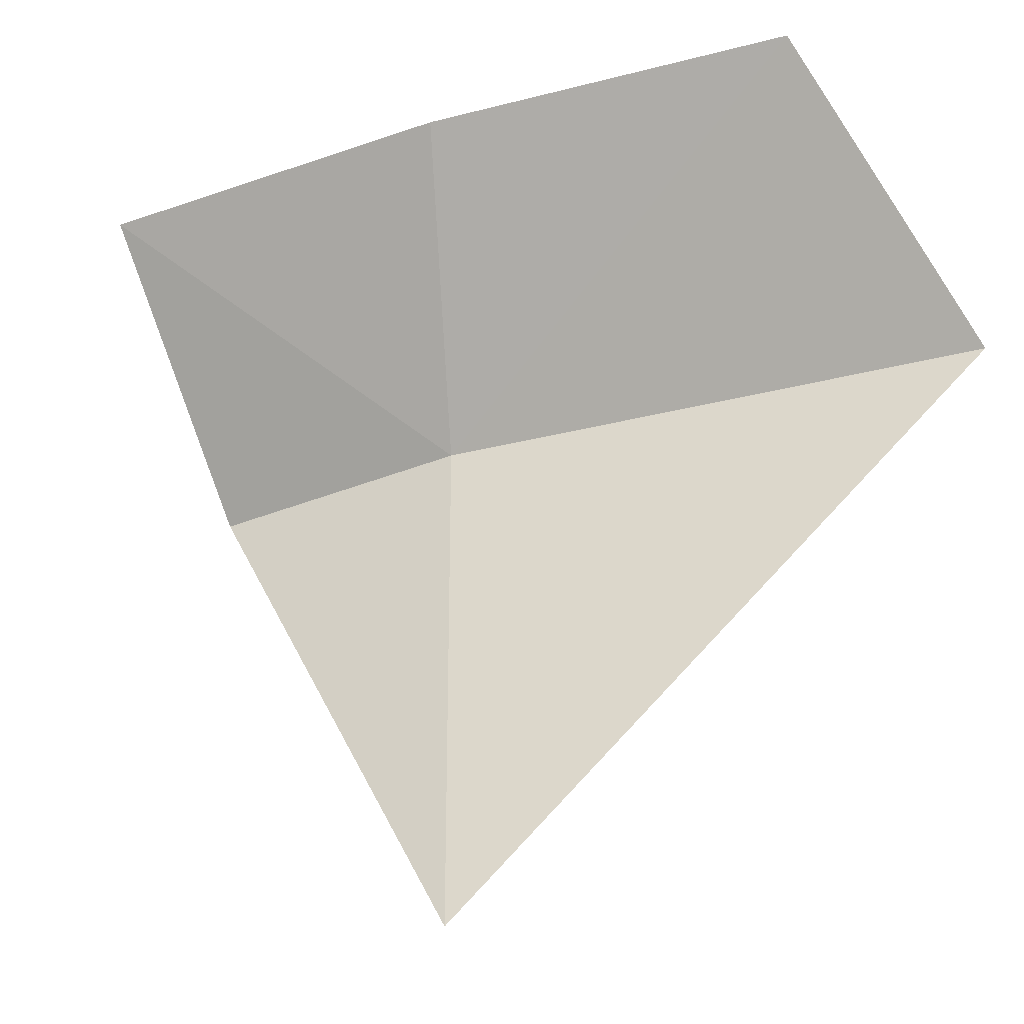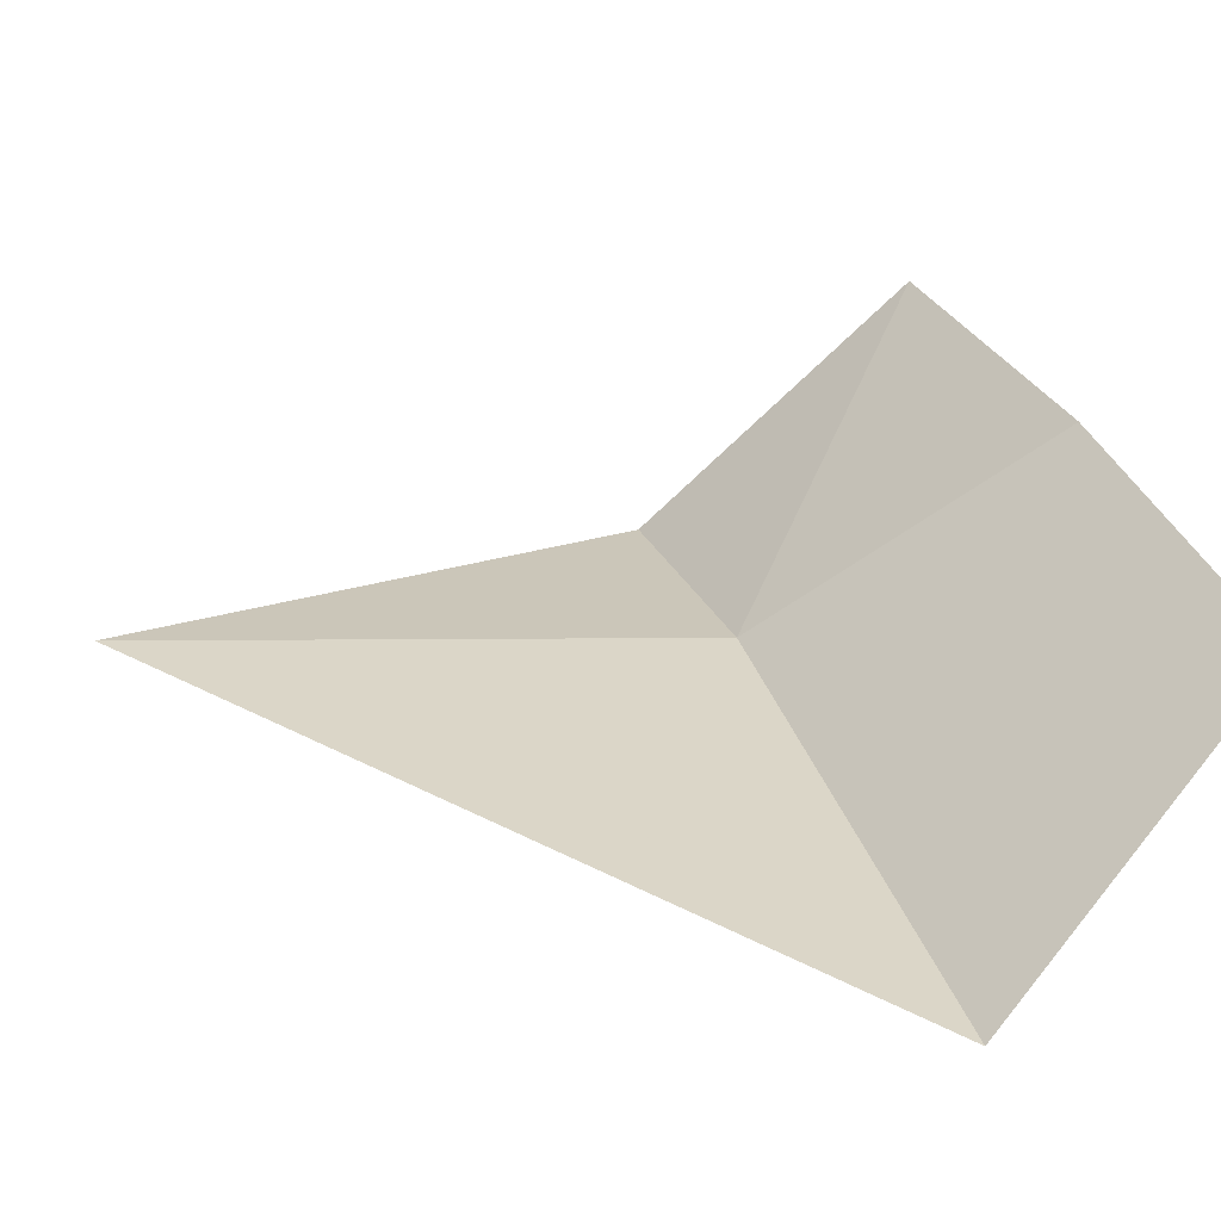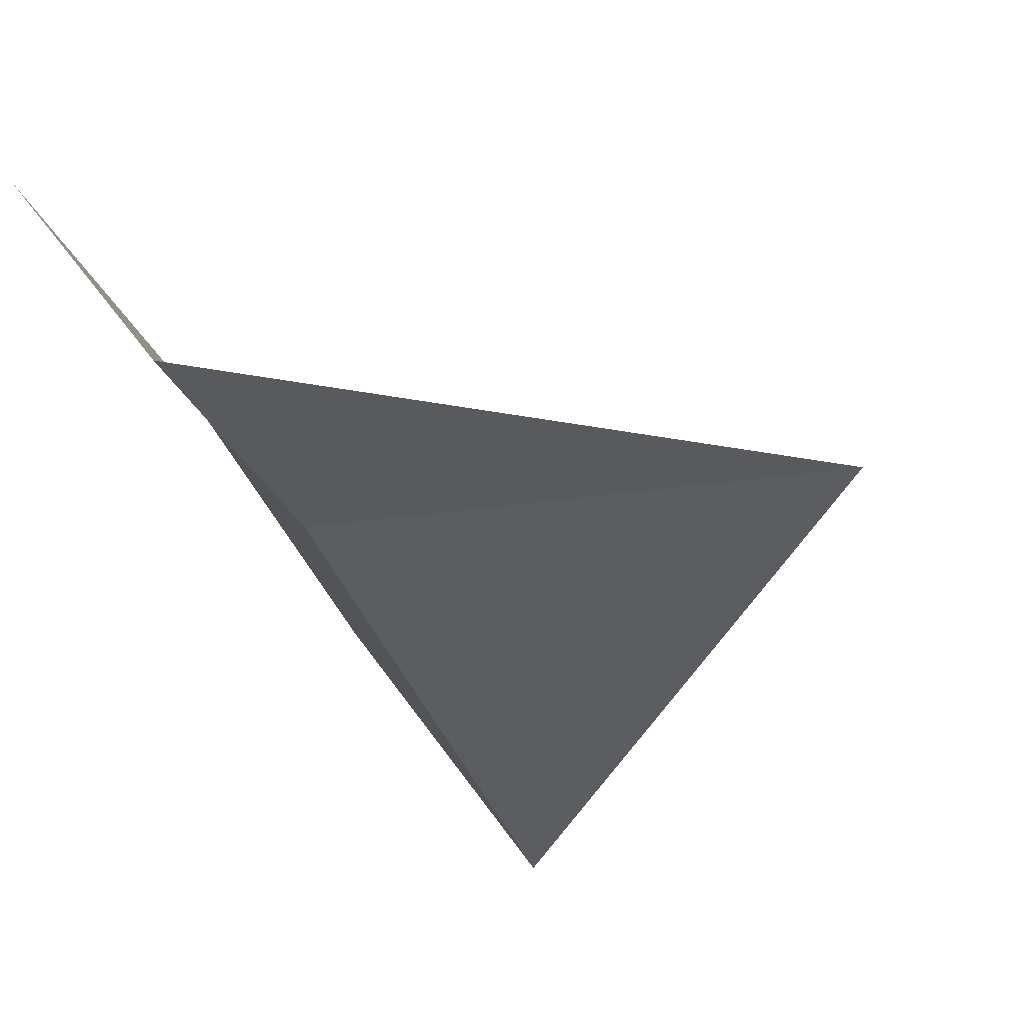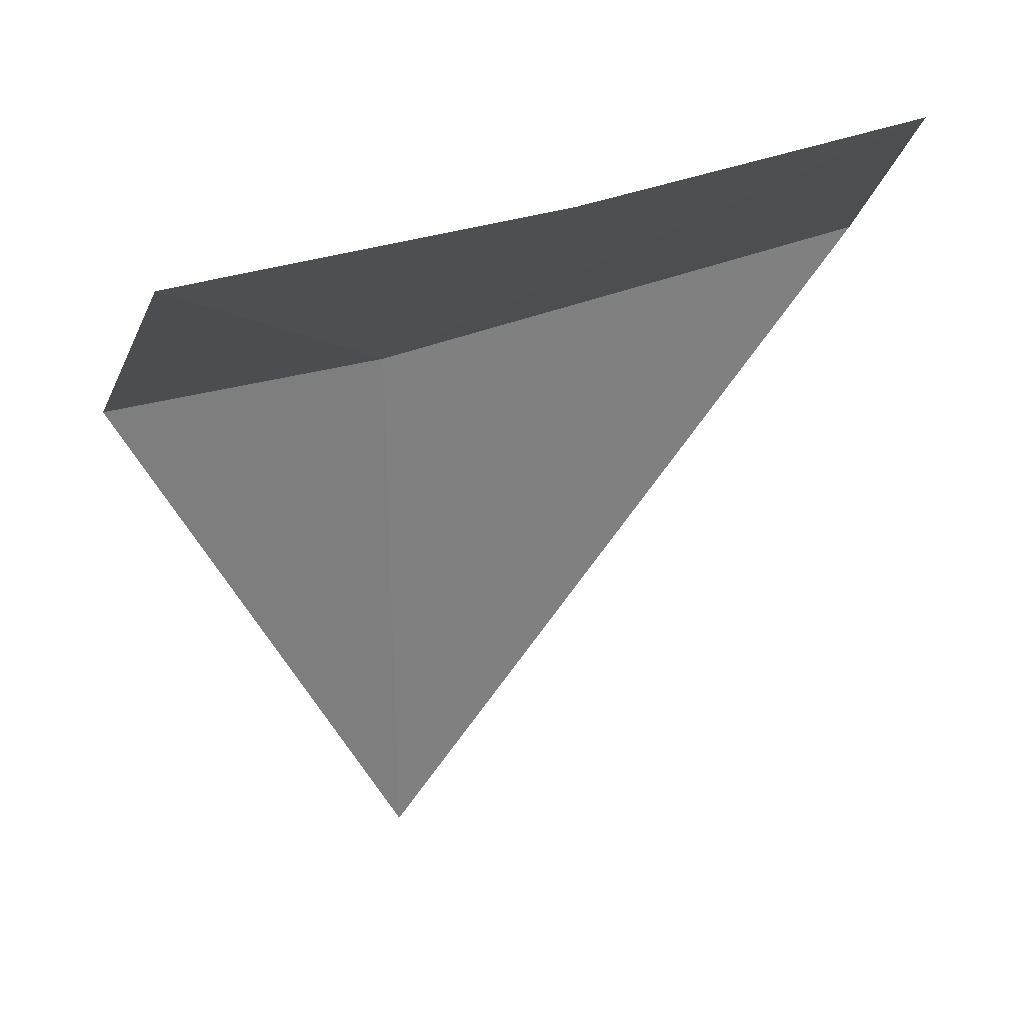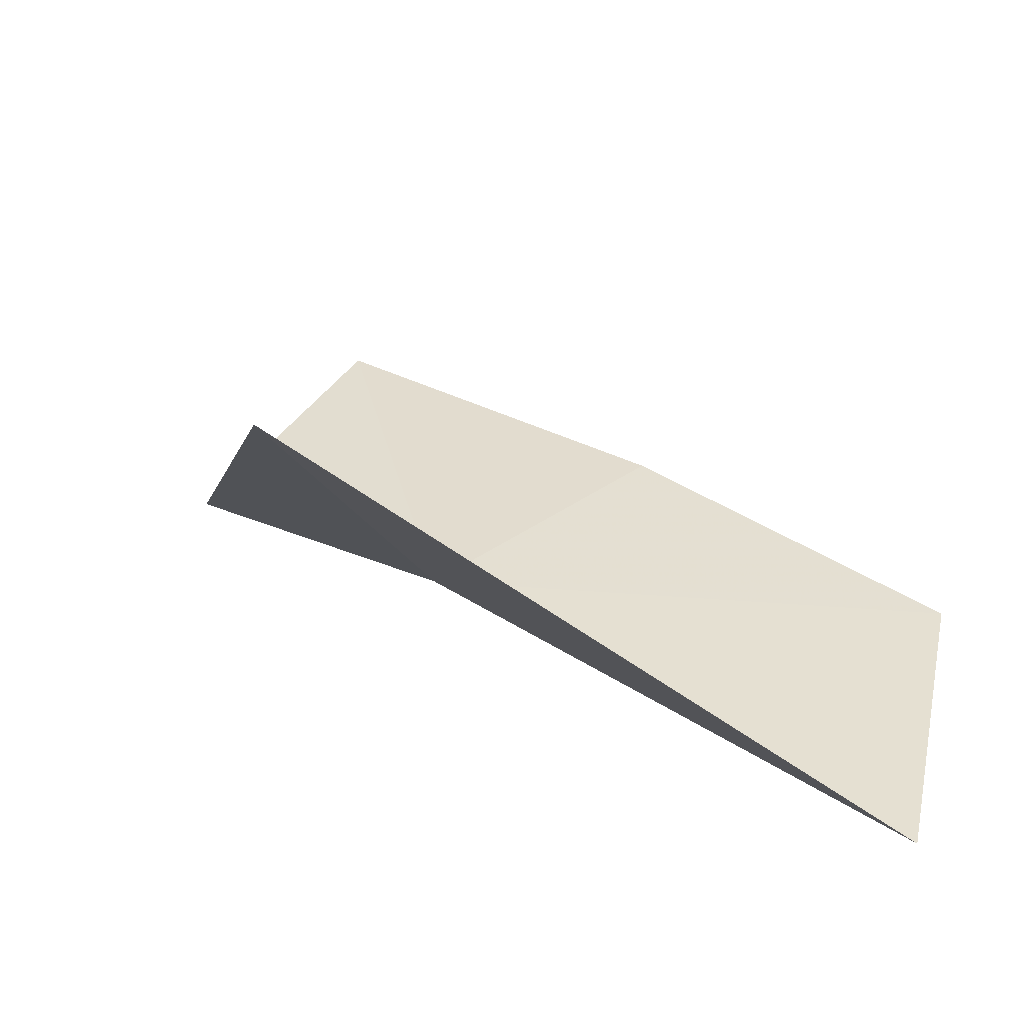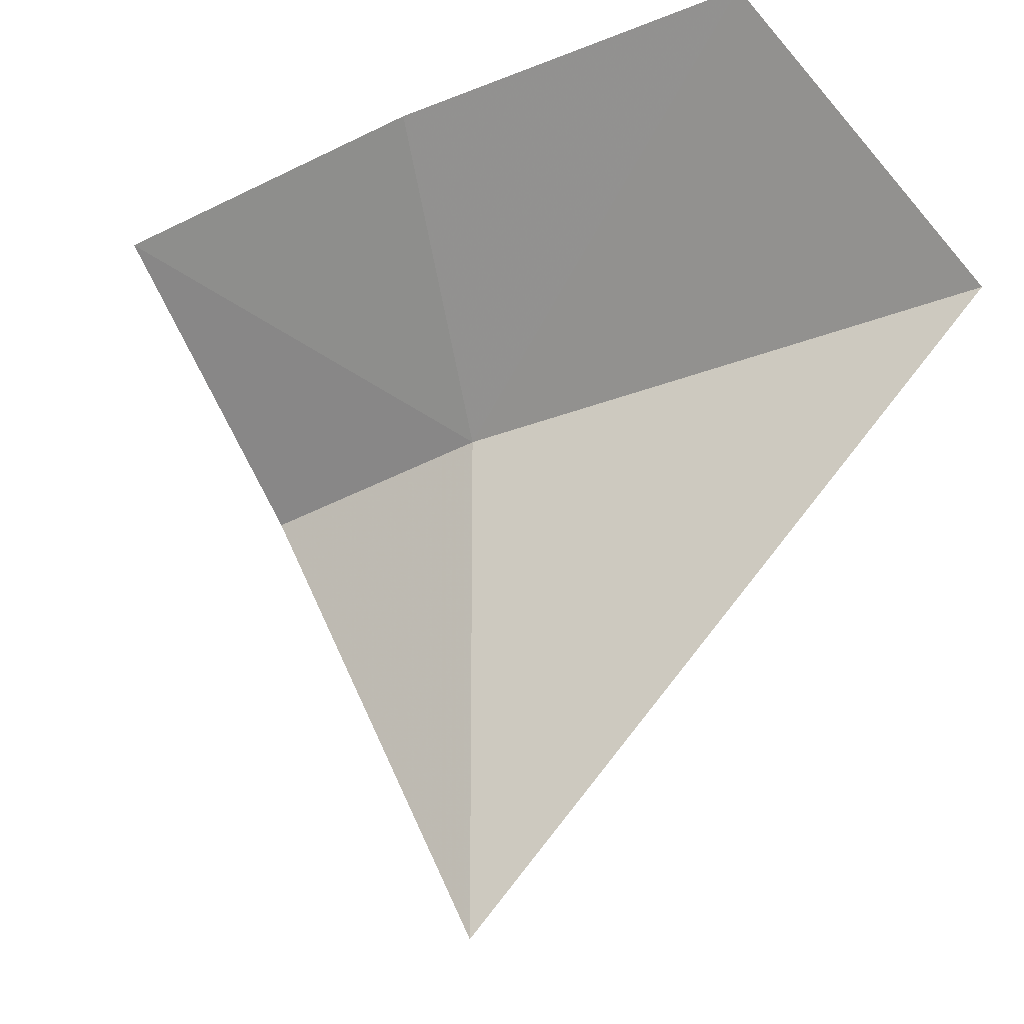
<metadata>
{"format":"obj","ext":"obj","renderer":"f3d","projection":"perspective","resolution":1024,"background":"white","views":[{"elev":-37.8,"azim":-131.6,"up":"+Z"},{"elev":-0.1,"azim":-109.1,"up":"+Y"},{"elev":-12.4,"azim":117.1,"up":"+Y"},{"elev":31.5,"azim":179.1,"up":"+Z"},{"elev":-15.6,"azim":-165.9,"up":"+Y"},{"elev":-31.5,"azim":-120.2,"up":"+Z"}]}
</metadata>
<code>
v -2.646 5.385 32.07
v -3.484 4.885 32.07
v -2.65 5.383 31.1
v -2.205 5.56 32.07
v -3.511 5.371 32.48
v -2.947 5.7 32.48
v -2.362 5.967 32.48
f 1 5 2
f 1 2 3
f 1 3 4
f 1 6 5
f 1 7 6
f 1 4 7

</code>
